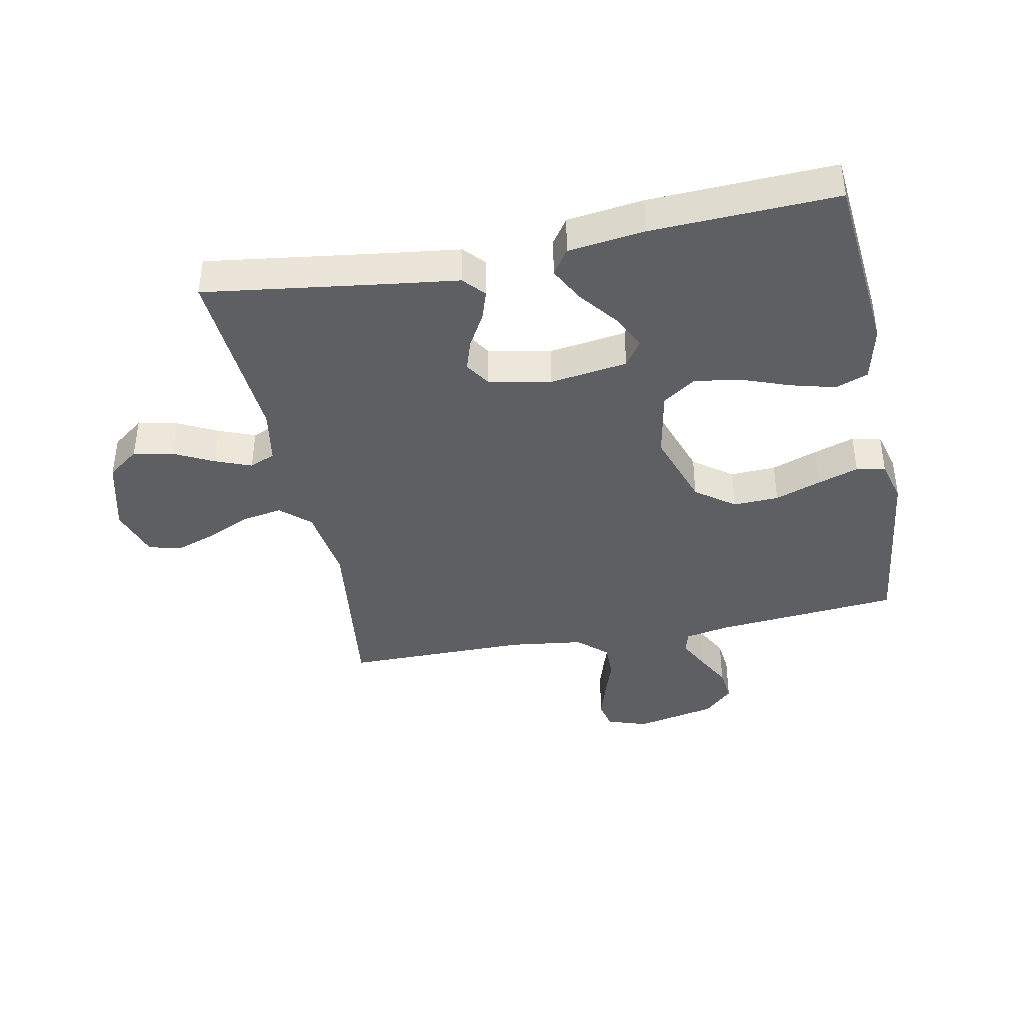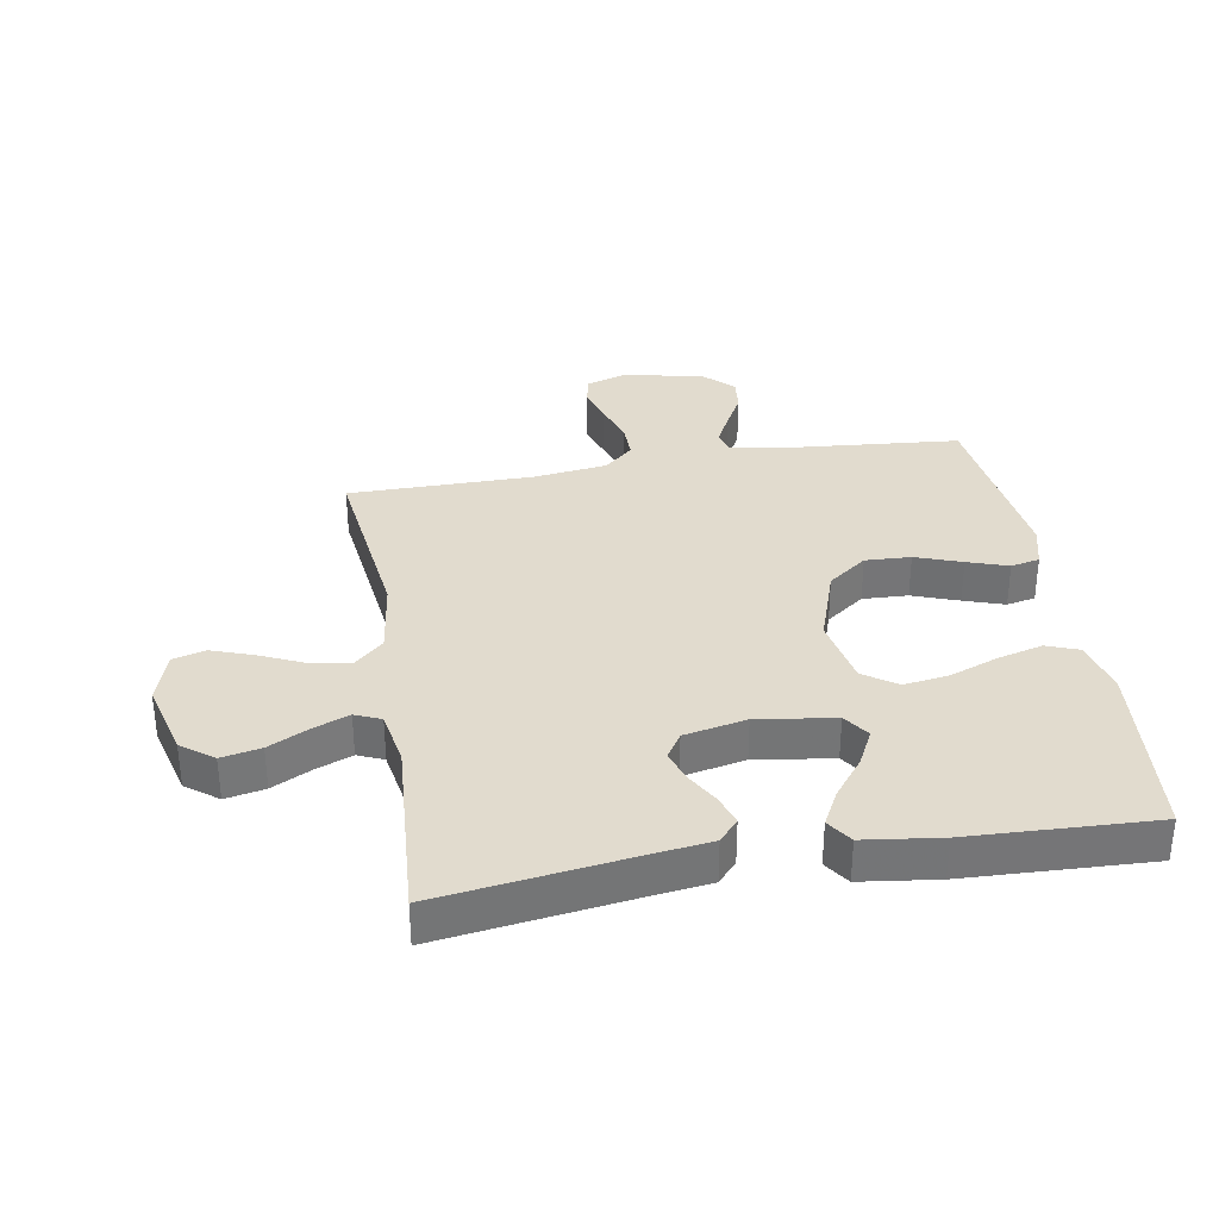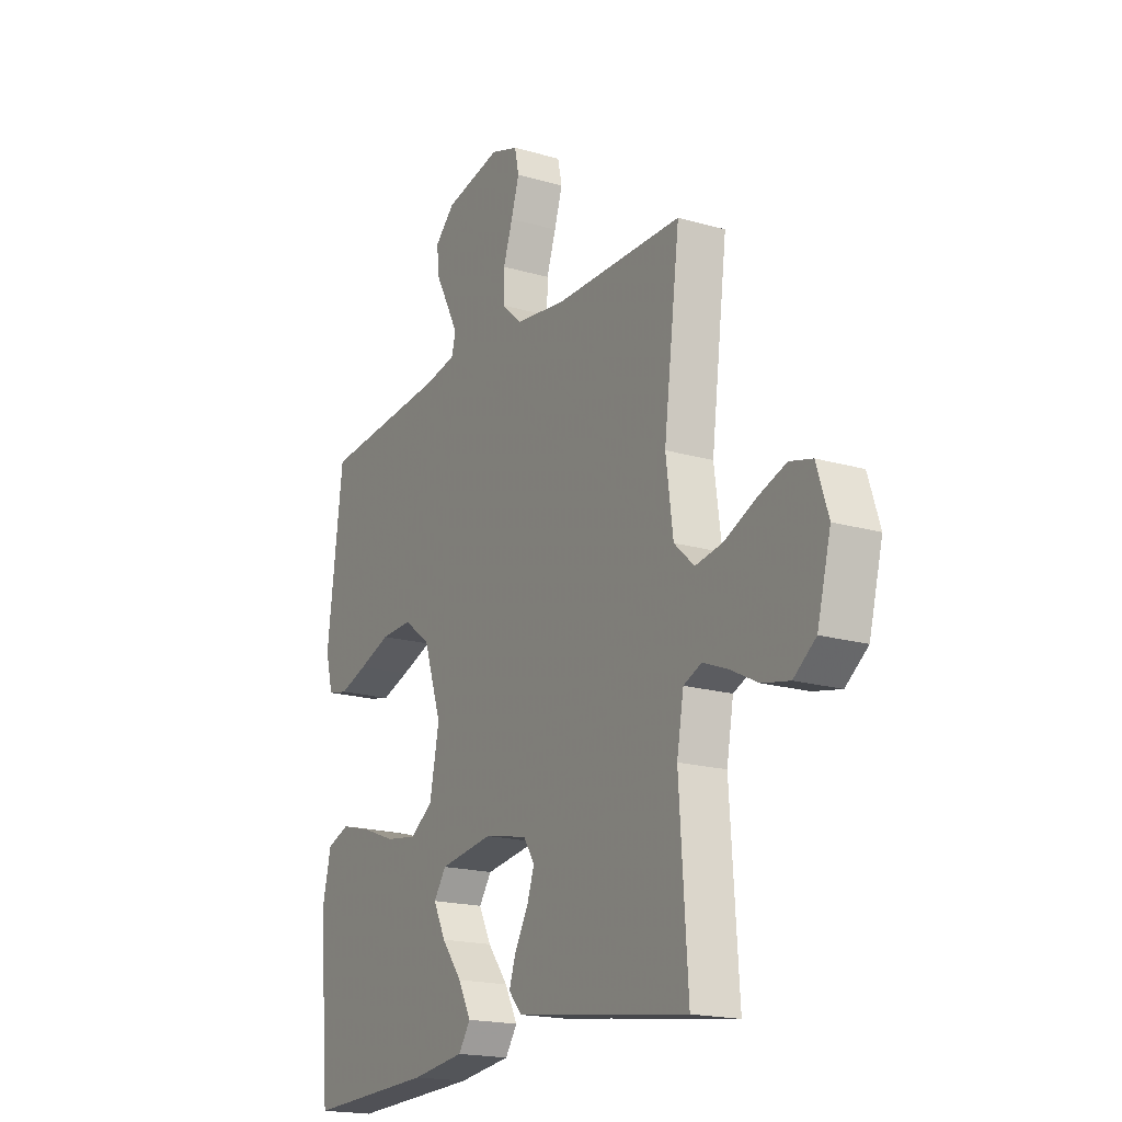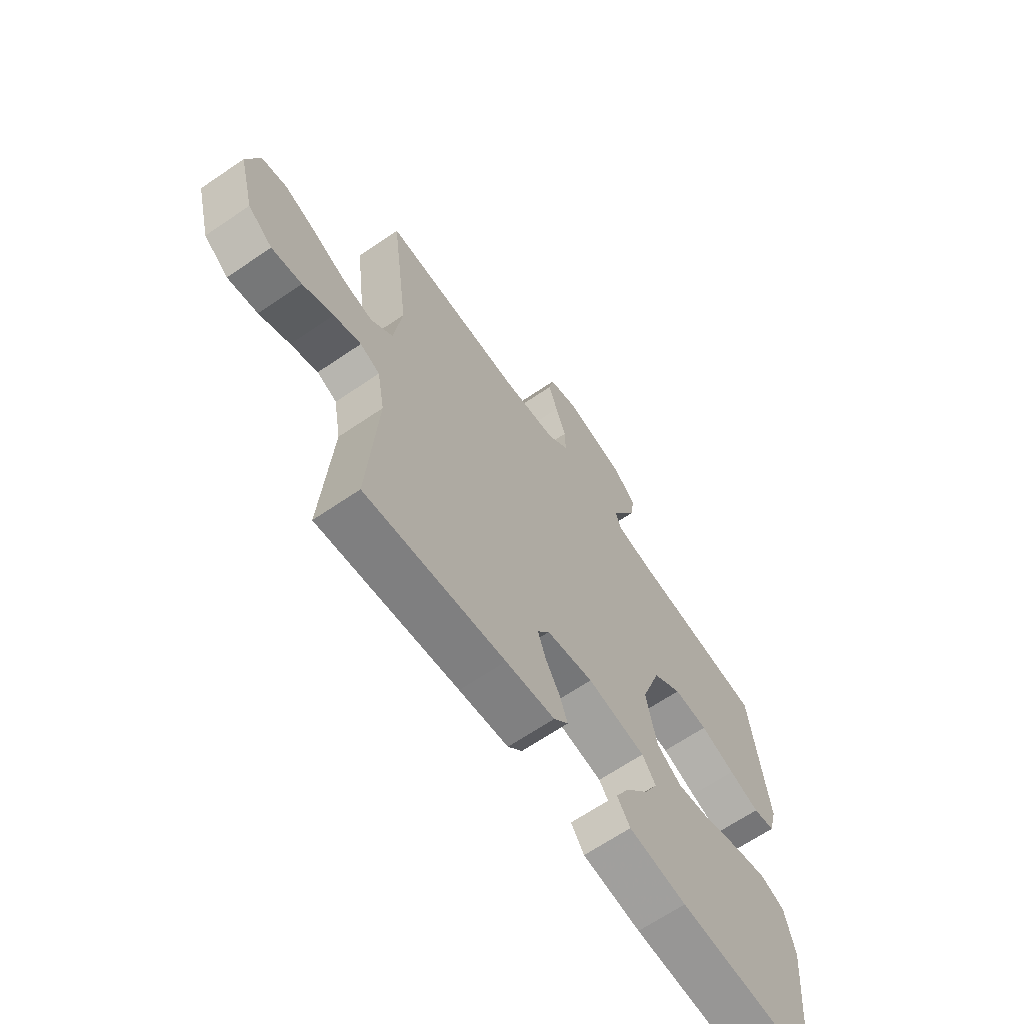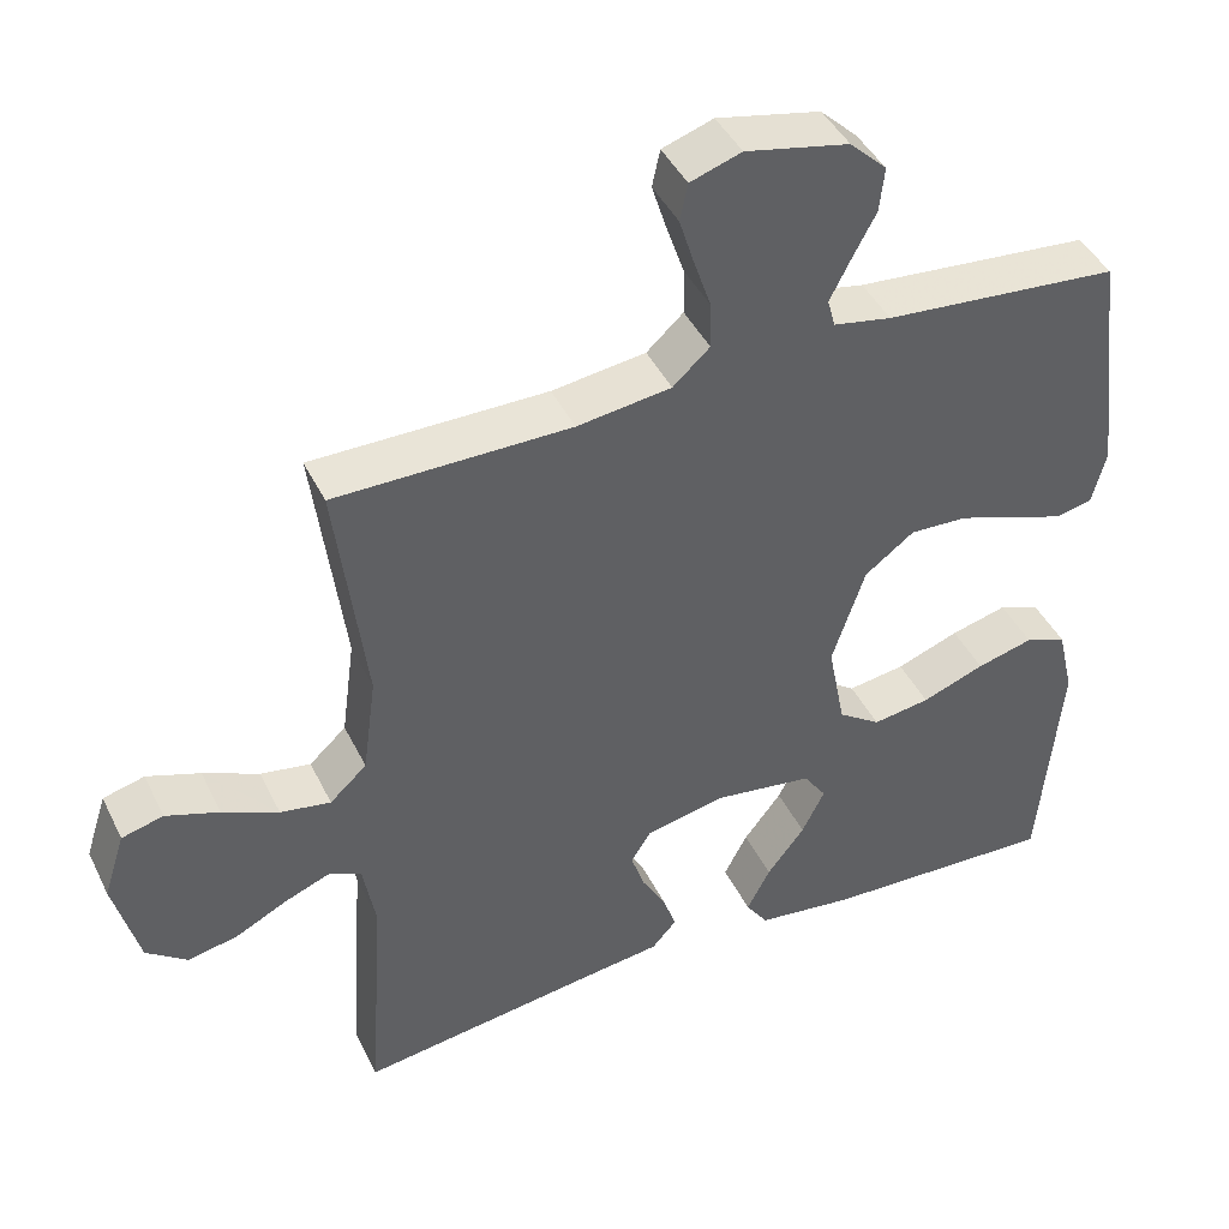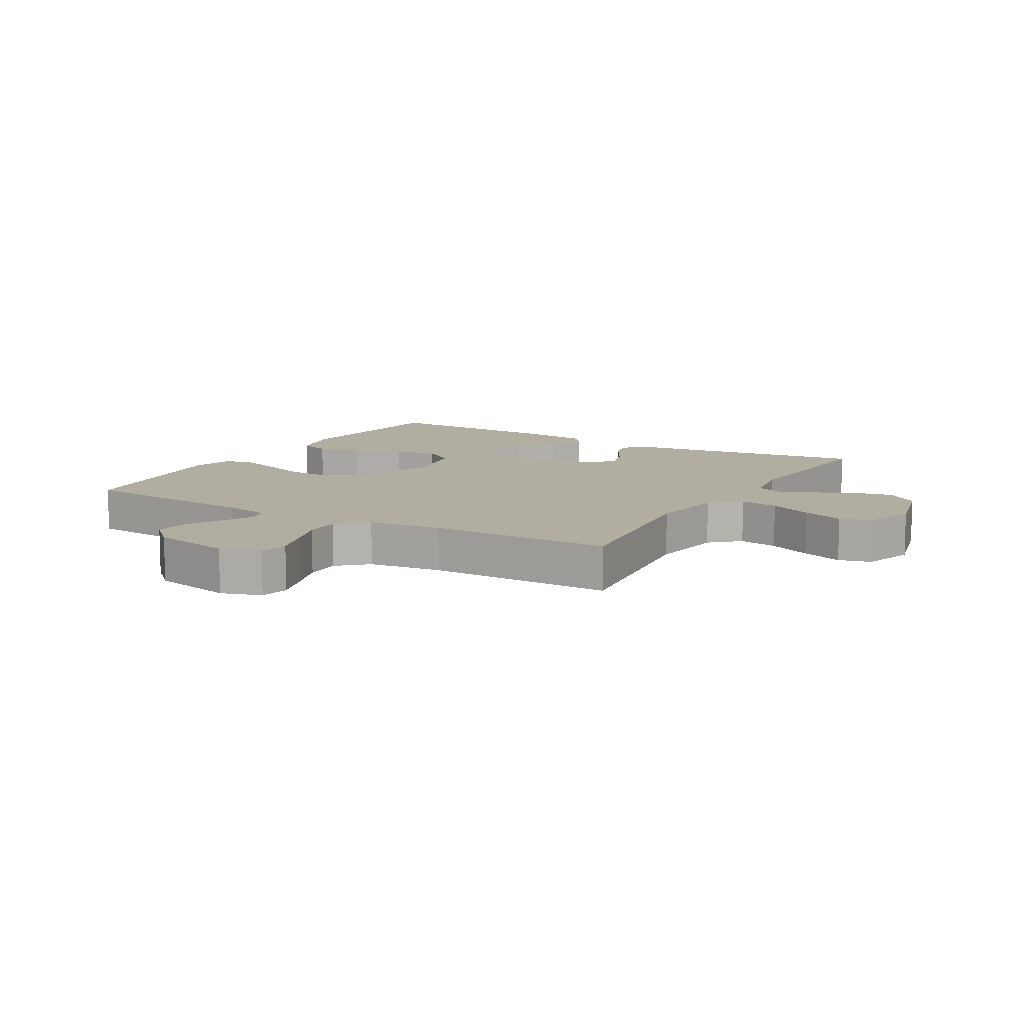
<metadata>
{"format":"obj","ext":"obj","renderer":"f3d","projection":"perspective","resolution":1024,"background":"white","views":[{"elev":-40.0,"azim":-168.6,"up":"+Y"},{"elev":33.8,"azim":170.4,"up":"+Y"},{"elev":-18.5,"azim":60.8,"up":"+Z"},{"elev":-66.1,"azim":124.4,"up":"+Z"},{"elev":43.1,"azim":155.3,"up":"+Z"},{"elev":10.5,"azim":30.4,"up":"+Y"}]}
</metadata>
<code>
v 0.5 0.07 -0.5
v 0.2 0.07 -0.458
v 0.094 0.07 -0.444
v 0.063 0.07 -0.409
v 0.079 0.07 -0.361
v 0.11 0.07 -0.307
v 0.127 0.07 -0.256
v 0.101 0.07 -0.215
v 0 0.07 -0.194
v -0.126 0.07 -0.212
v -0.155 0.07 -0.254
v -0.126 0.07 -0.312
v -0.078 0.07 -0.374
v -0.048 0.07 -0.431
v -0.076 0.07 -0.472
v -0.2 0.07 -0.488
v -0.5 0.07 -0.5
v -0.527 0.07 -0.2
v -0.506 0.07 -0.11
v -0.453 0.07 -0.09
v -0.381 0.07 -0.109
v -0.301 0.07 -0.139
v -0.228 0.07 -0.15
v -0.174 0.07 -0.113
v -0.152 0.07 0
v -0.194 0.07 0.126
v -0.257 0.07 0.173
v -0.331 0.07 0.17
v -0.406 0.07 0.143
v -0.472 0.07 0.121
v -0.519 0.07 0.131
v -0.537 0.07 0.2
v -0.5 0.07 0.5
v -0.2 0.07 0.526
v -0.126 0.07 0.54
v -0.116 0.07 0.576
v -0.142 0.07 0.627
v -0.173 0.07 0.685
v -0.179 0.07 0.741
v -0.132 0.07 0.786
v 0 0.07 0.814
v 0.065 0.07 0.792
v 0.075 0.07 0.745
v 0.056 0.07 0.684
v 0.034 0.07 0.619
v 0.033 0.07 0.56
v 0.08 0.07 0.517
v 0.2 0.07 0.501
v 0.5 0.07 0.5
v 0.462 0.07 0.2
v 0.479 0.07 0.074
v 0.526 0.07 0.031
v 0.59 0.07 0.042
v 0.661 0.07 0.074
v 0.729 0.07 0.098
v 0.782 0.07 0.084
v 0.809 0.07 0
v 0.777 0.07 -0.122
v 0.725 0.07 -0.161
v 0.661 0.07 -0.148
v 0.596 0.07 -0.115
v 0.538 0.07 -0.092
v 0.496 0.07 -0.11
v 0.48 0.07 -0.2
v 0.5 0 -0.5
v 0.2 0 -0.458
v 0.094 0 -0.444
v 0.063 0 -0.409
v 0.079 0 -0.361
v 0.11 0 -0.307
v 0.127 0 -0.256
v 0.101 0 -0.215
v 0 0 -0.194
v -0.126 0 -0.212
v -0.155 0 -0.254
v -0.126 0 -0.312
v -0.078 0 -0.374
v -0.048 0 -0.431
v -0.076 0 -0.472
v -0.2 0 -0.488
v -0.5 0 -0.5
v -0.527 0 -0.2
v -0.506 0 -0.11
v -0.453 0 -0.09
v -0.381 0 -0.109
v -0.301 0 -0.139
v -0.228 0 -0.15
v -0.174 0 -0.113
v -0.152 0 0
v -0.194 0 0.126
v -0.257 0 0.173
v -0.331 0 0.17
v -0.406 0 0.143
v -0.472 0 0.121
v -0.519 0 0.131
v -0.537 0 0.2
v -0.5 0 0.5
v -0.2 0 0.526
v -0.126 0 0.54
v -0.116 0 0.576
v -0.142 0 0.627
v -0.173 0 0.685
v -0.179 0 0.741
v -0.132 0 0.786
v 0 0 0.814
v 0.065 0 0.792
v 0.075 0 0.745
v 0.056 0 0.684
v 0.034 0 0.619
v 0.033 0 0.56
v 0.08 0 0.517
v 0.2 0 0.501
v 0.5 0 0.5
v 0.462 0 0.2
v 0.479 0 0.074
v 0.526 0 0.031
v 0.59 0 0.042
v 0.661 0 0.074
v 0.729 0 0.098
v 0.782 0 0.084
v 0.809 0 0
v 0.777 0 -0.122
v 0.725 0 -0.161
v 0.661 0 -0.148
v 0.596 0 -0.115
v 0.538 0 -0.092
v 0.496 0 -0.11
v 0.48 0 -0.2
f 58 59 60 61
f 58 61 62
f 57 58 62
f 56 57 62
f 53 54 55 56
f 53 56 62 63
f 48 49 50
f 47 48 50 51
f 46 47 51
f 42 43 44 45
f 40 41 42 45
f 40 45 46
f 37 38 39 40
f 36 37 40 46
f 35 36 46 51
f 31 32 33 34
f 28 29 30 31
f 28 31 34 35
f 19 20 21 22
f 19 22 23
f 18 19 23
f 17 18 23
f 16 17 23 24
f 12 13 14 15
f 11 12 15 16
f 3 4 5 6
f 2 3 6 7
f 64 1 2 7
f 63 64 7 8
f 52 53 63 8
f 51 52 8 9
f 35 51 9 10
f 27 28 35
f 26 27 35
f 25 26 35
f 25 35 10 11
f 11 16 24 25
f 125 124 123 122
f 126 125 122
f 126 122 121
f 126 121 120
f 120 119 118 117
f 127 126 120 117
f 114 113 112
f 115 114 112 111
f 115 111 110
f 109 108 107 106
f 109 106 105 104
f 110 109 104
f 104 103 102 101
f 110 104 101 100
f 115 110 100 99
f 98 97 96 95
f 95 94 93 92
f 99 98 95 92
f 86 85 84 83
f 87 86 83
f 87 83 82
f 87 82 81
f 88 87 81 80
f 79 78 77 76
f 80 79 76 75
f 70 69 68 67
f 71 70 67 66
f 71 66 65 128
f 72 71 128 127
f 72 127 117 116
f 73 72 116 115
f 74 73 115 99
f 99 92 91
f 99 91 90
f 99 90 89
f 75 74 99 89
f 89 88 80 75
f 1 65 66 2
f 2 66 67 3
f 3 67 68 4
f 4 68 69 5
f 5 69 70 6
f 6 70 71 7
f 7 71 72 8
f 8 72 73 9
f 9 73 74 10
f 10 74 75 11
f 11 75 76 12
f 12 76 77 13
f 13 77 78 14
f 14 78 79 15
f 15 79 80 16
f 16 80 81 17
f 17 81 82 18
f 18 82 83 19
f 19 83 84 20
f 20 84 85 21
f 21 85 86 22
f 22 86 87 23
f 23 87 88 24
f 24 88 89 25
f 25 89 90 26
f 26 90 91 27
f 27 91 92 28
f 28 92 93 29
f 29 93 94 30
f 30 94 95 31
f 31 95 96 32
f 32 96 97 33
f 33 97 98 34
f 34 98 99 35
f 35 99 100 36
f 36 100 101 37
f 37 101 102 38
f 38 102 103 39
f 39 103 104 40
f 40 104 105 41
f 41 105 106 42
f 42 106 107 43
f 43 107 108 44
f 44 108 109 45
f 45 109 110 46
f 46 110 111 47
f 47 111 112 48
f 48 112 113 49
f 49 113 114 50
f 50 114 115 51
f 51 115 116 52
f 52 116 117 53
f 53 117 118 54
f 54 118 119 55
f 55 119 120 56
f 56 120 121 57
f 57 121 122 58
f 58 122 123 59
f 59 123 124 60
f 60 124 125 61
f 61 125 126 62
f 62 126 127 63
f 63 127 128 64
f 64 128 65 1

</code>
